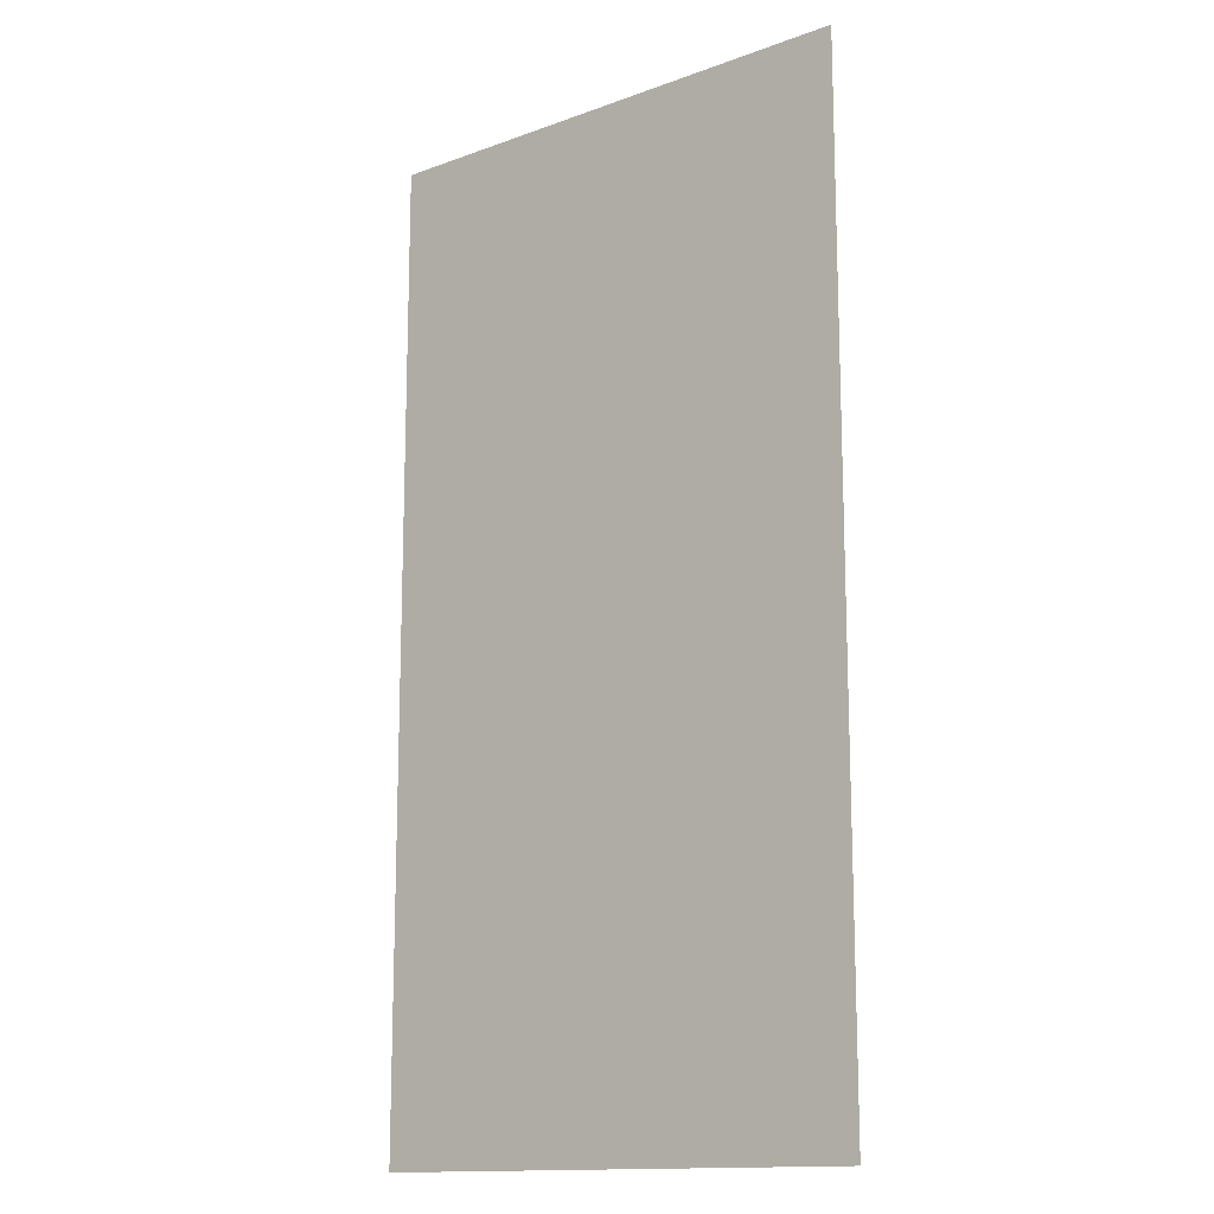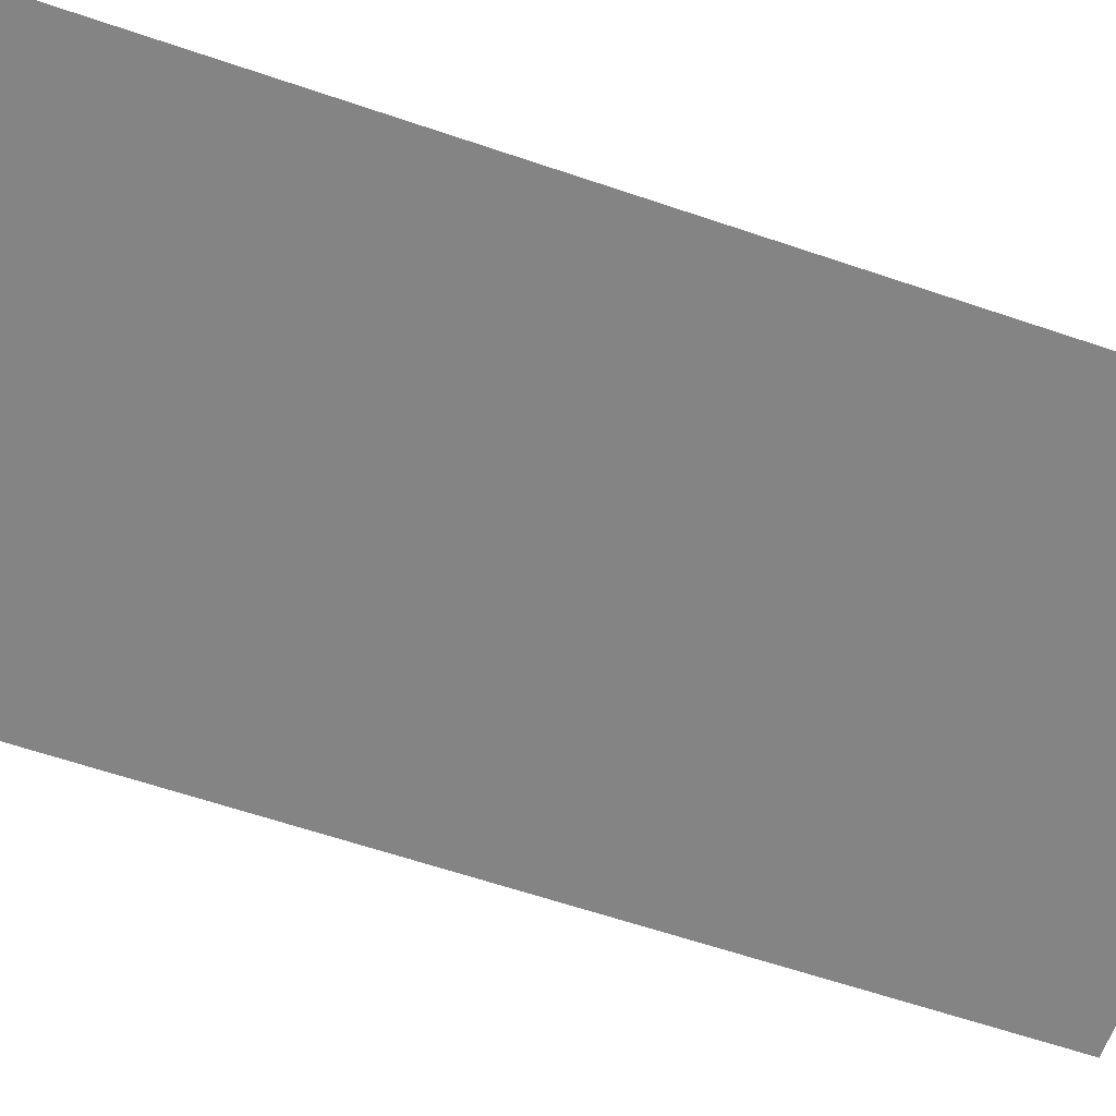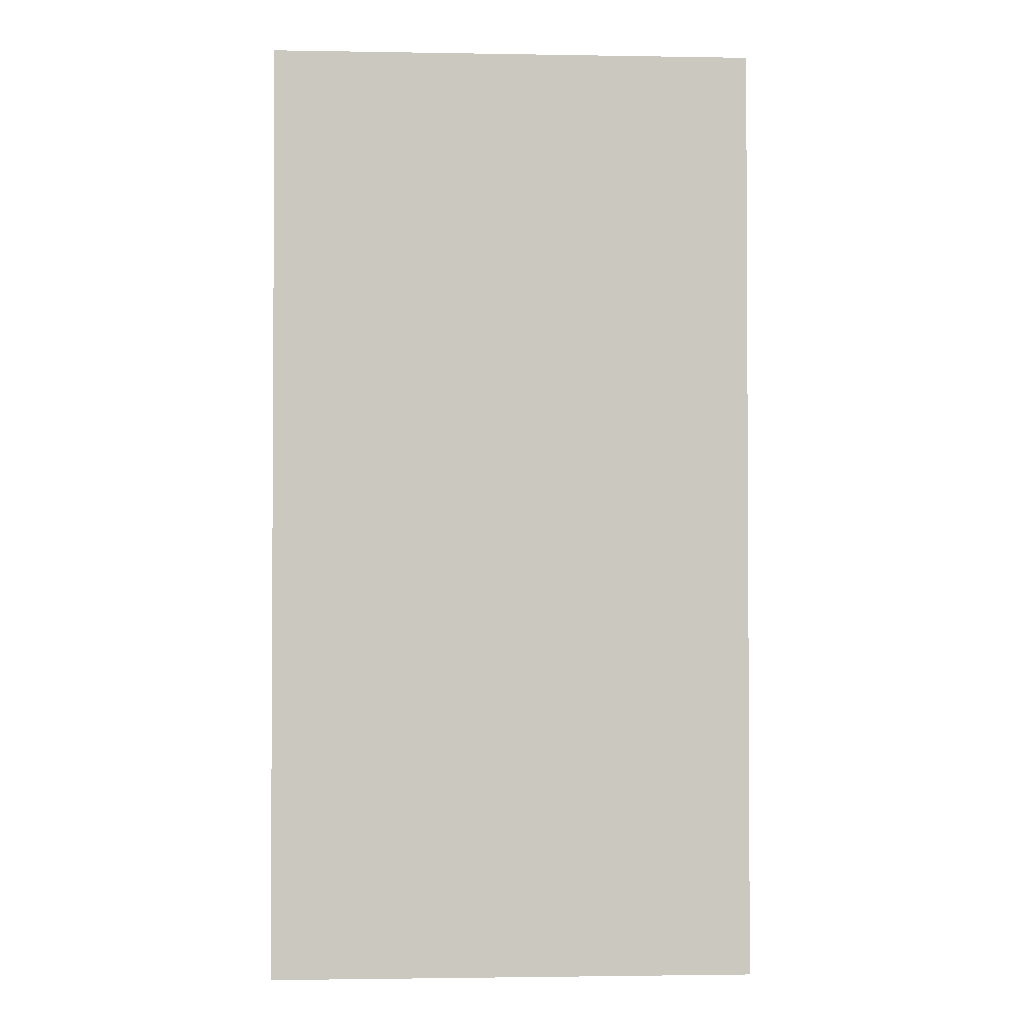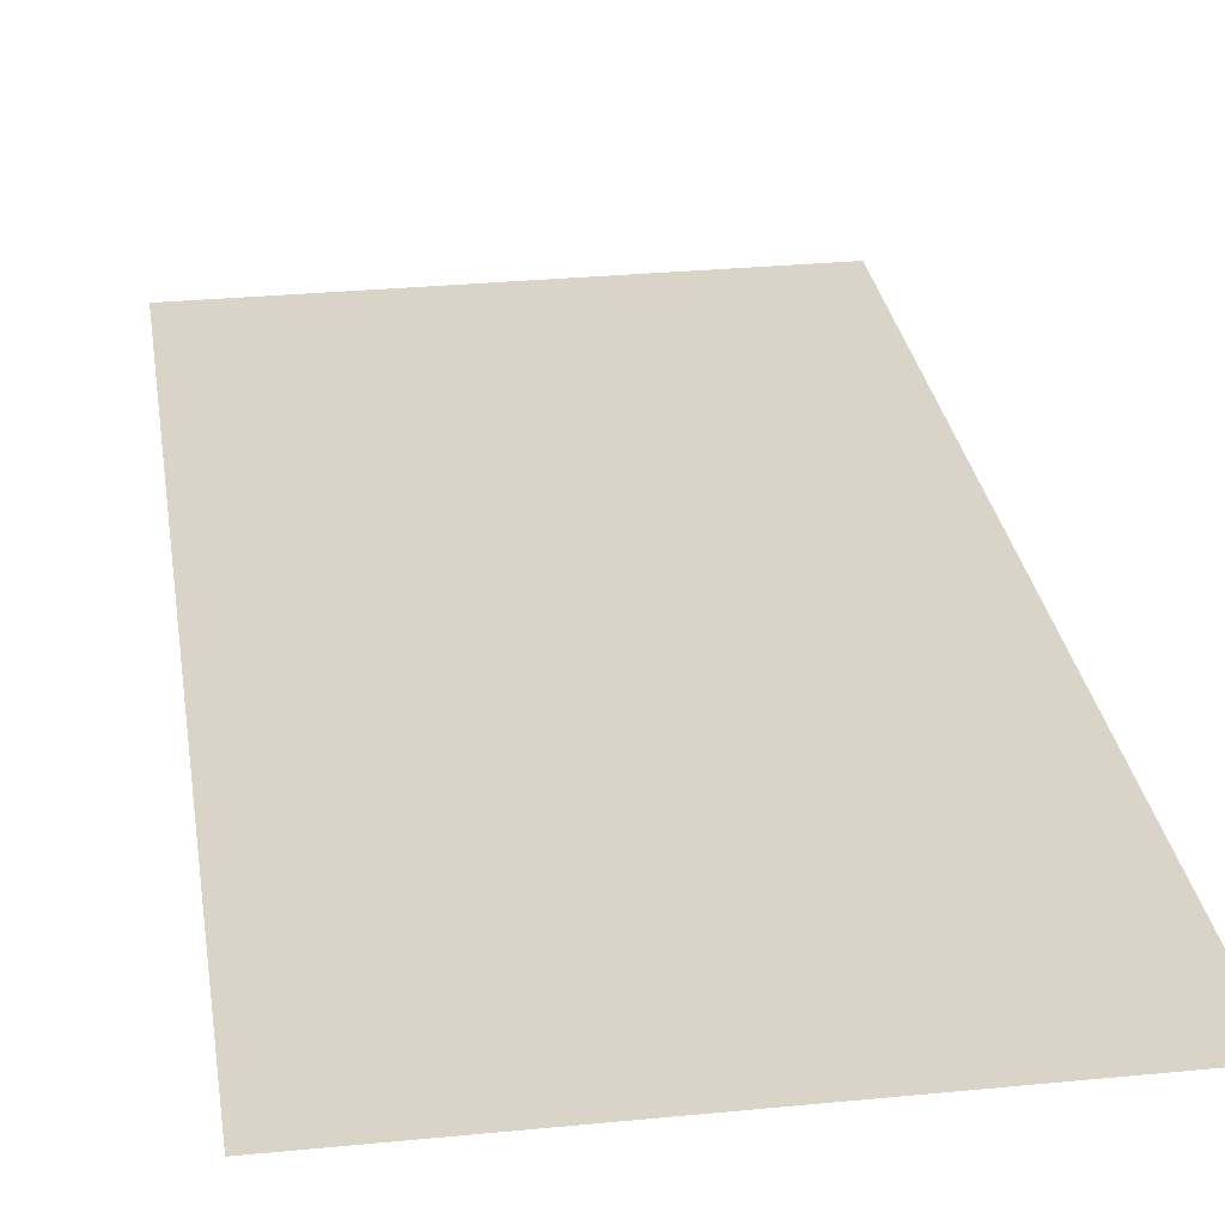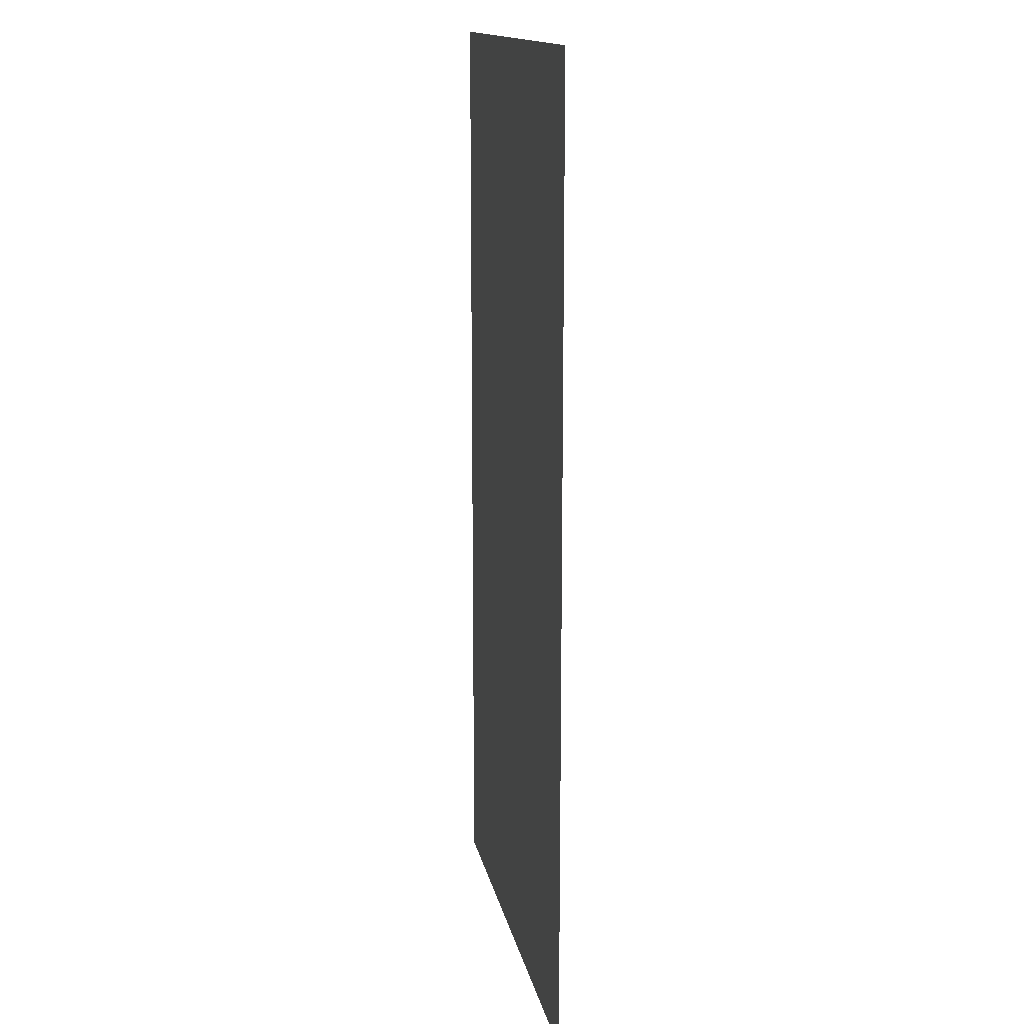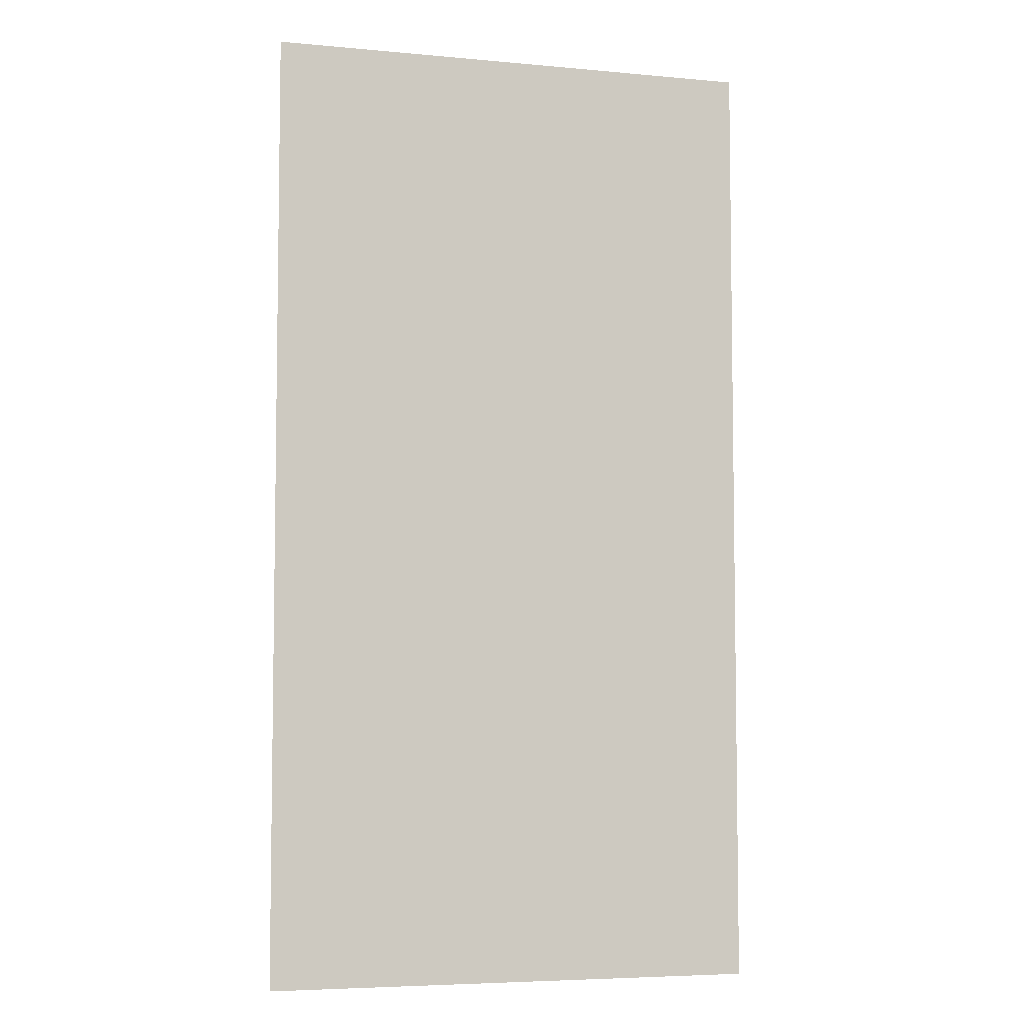
<metadata>
{"format":"obj","ext":"obj","renderer":"f3d","projection":"perspective","resolution":1024,"background":"white","views":[{"elev":-14.3,"azim":-141.5,"up":"+Z"},{"elev":-61.3,"azim":-109.2,"up":"+Y"},{"elev":-2.0,"azim":-3.5,"up":"+Z"},{"elev":28.7,"azim":171.6,"up":"+Y"},{"elev":14.8,"azim":-100.7,"up":"+Z"},{"elev":-5.7,"azim":-15.8,"up":"+Z"}]}
</metadata>
<code>
v -16.5 0.009995 32
v -16.5 0.009995 -32
v -0.000823 0.009995 32
v -0.000823 0.009995 -32
v 16.5 0.009995 32
v 16.5 0.009995 -32
v -16.5 0.009995 -16
v -16.5 0.009995 0
v -16.5 0.009995 16
v -0.000823 0.009995 16
v -0.000823 0.009995 0
v -0.000823 0.009995 -16
v 16.5 0.009995 -16
v 16.5 0.009995 0
v 16.5 0.009995 16
g
f 1 10 9
f 13 4 12
f 5 10 3
f 15 11 10
f 14 12 11
f 7 4 2
f 8 12 7
f 9 11 8
f 1 3 10
f 13 6 4
f 5 15 10
f 15 14 11
f 14 13 12
f 7 12 4
f 8 11 12
f 9 10 11

</code>
